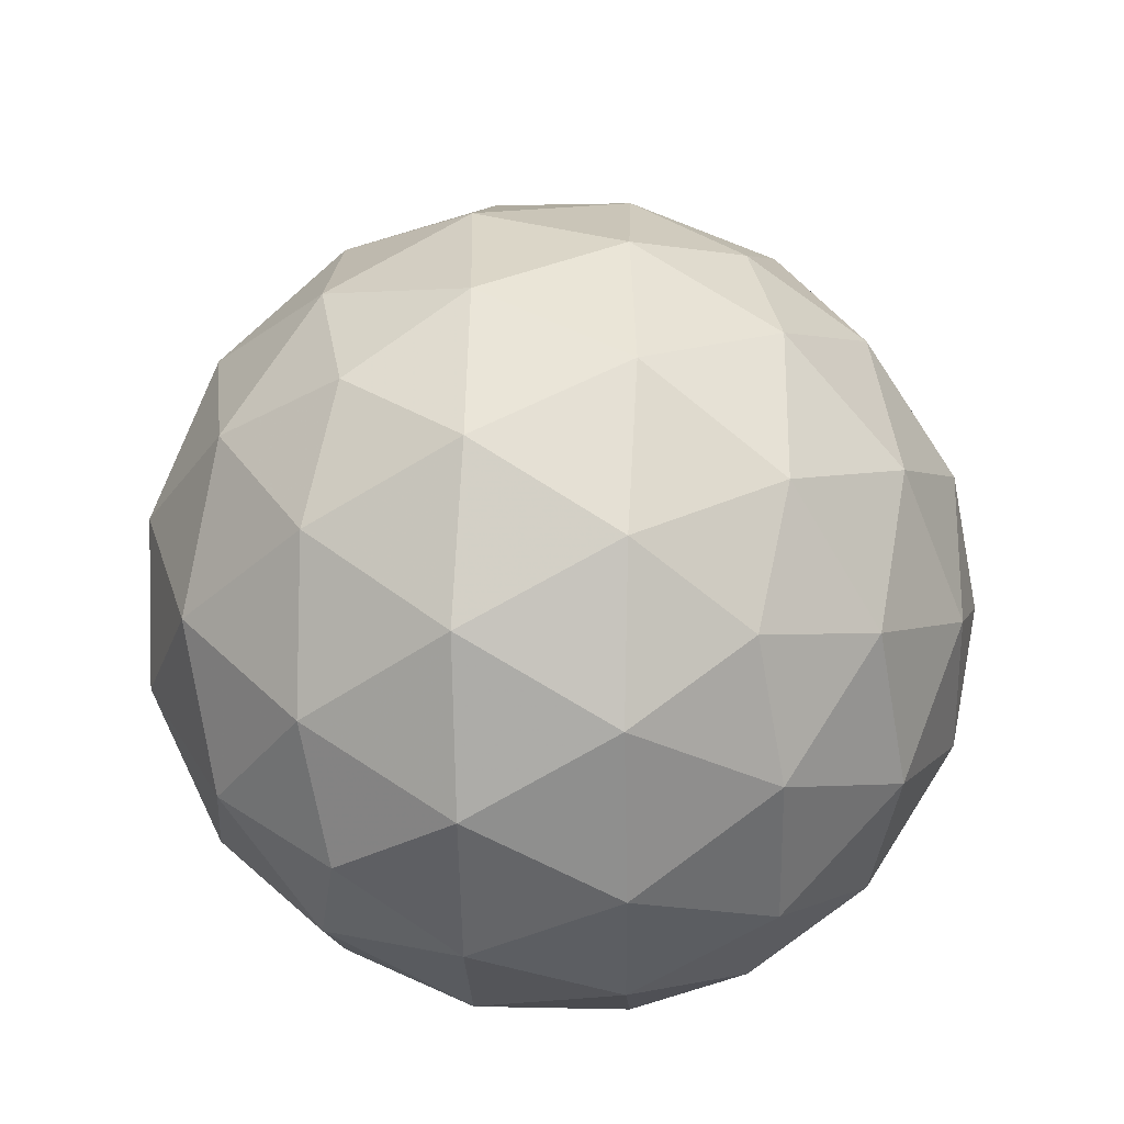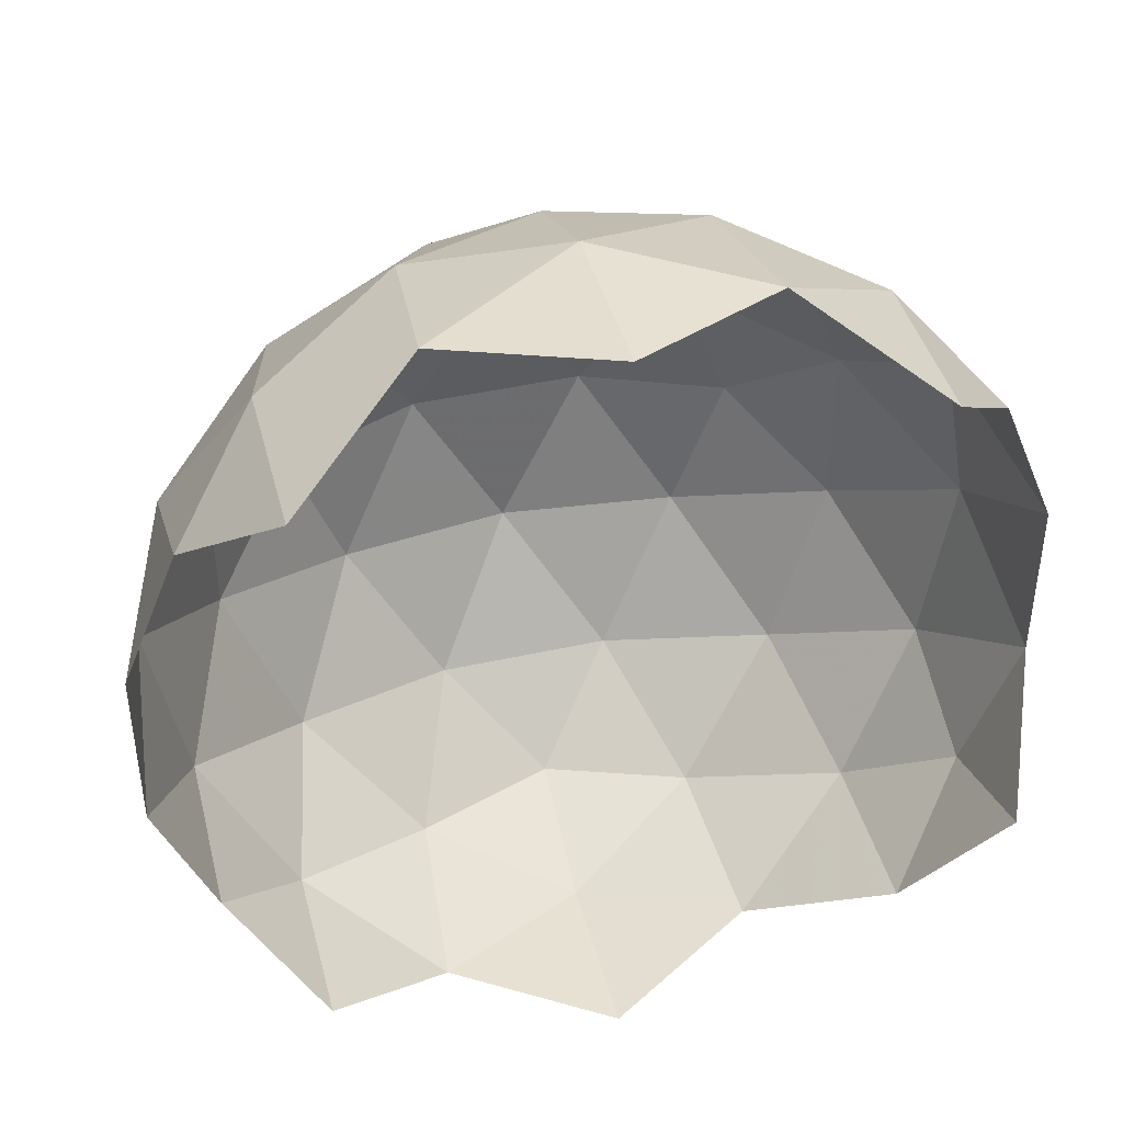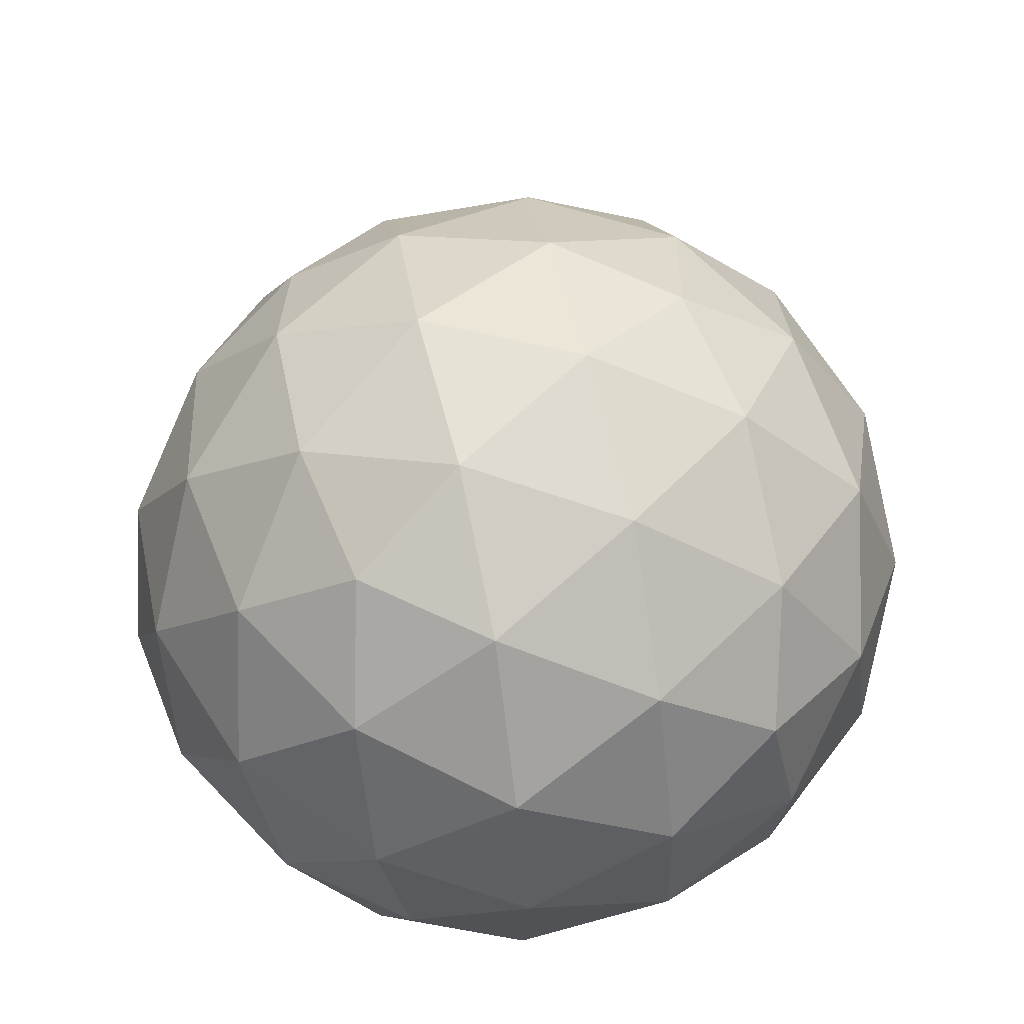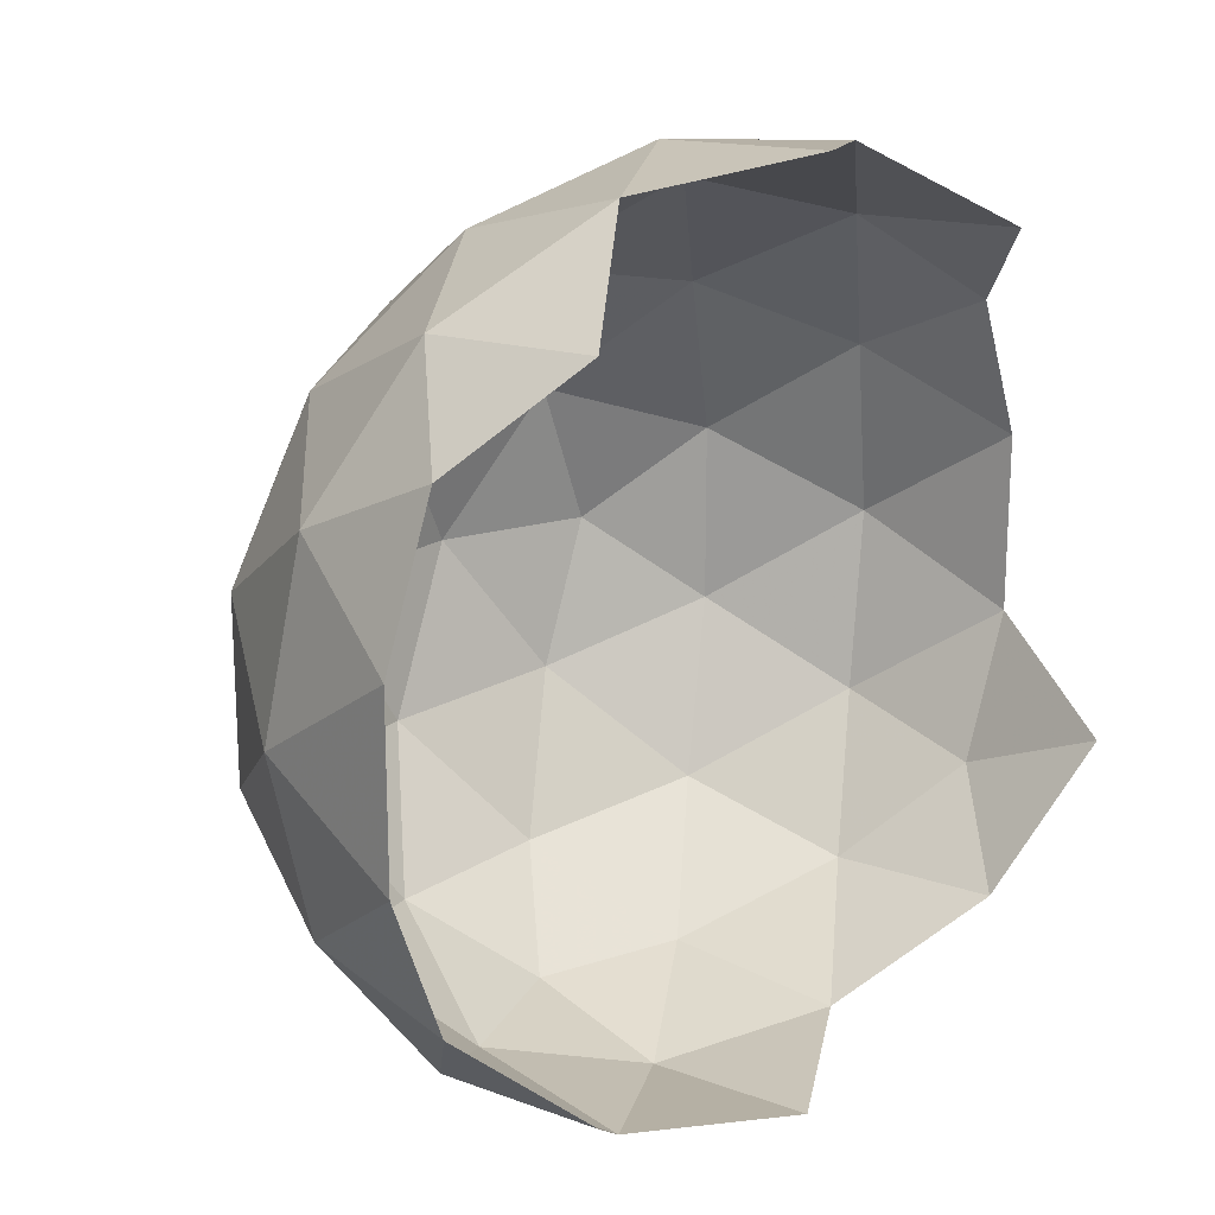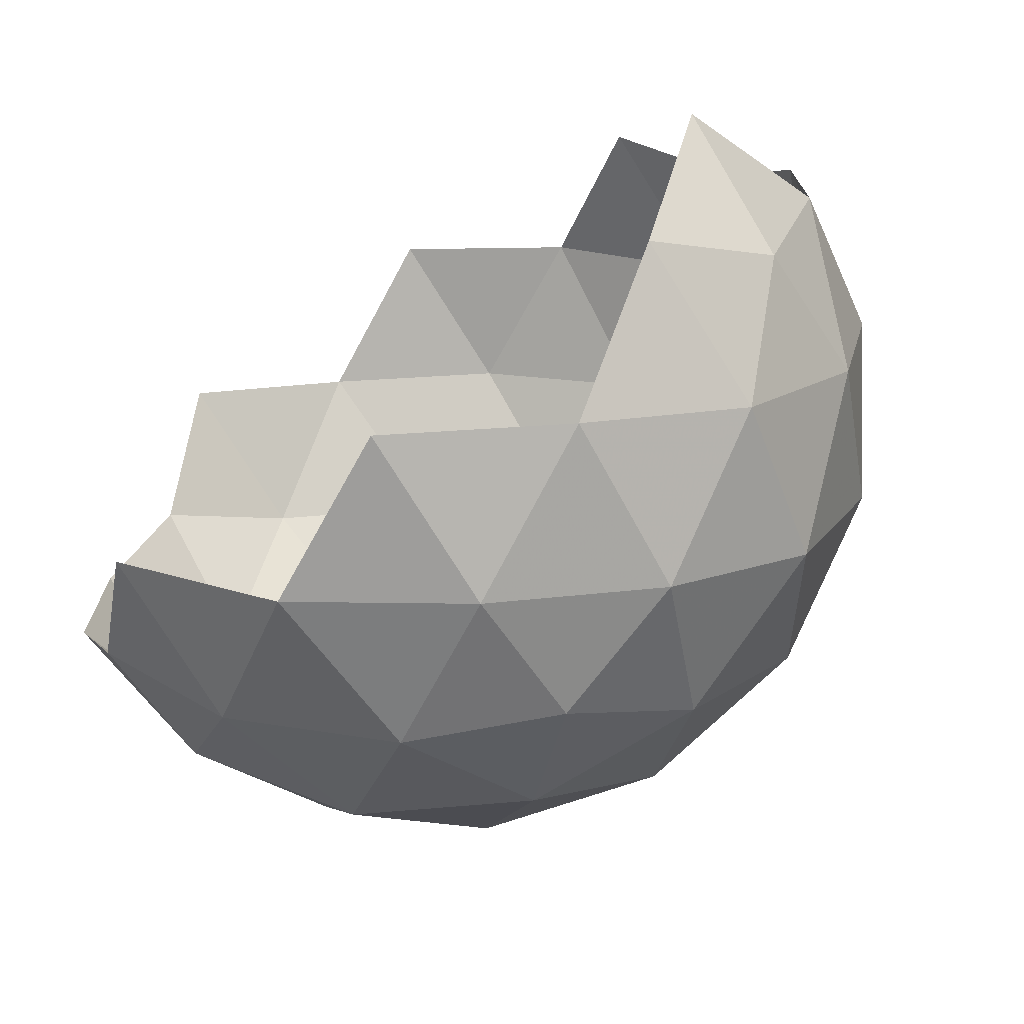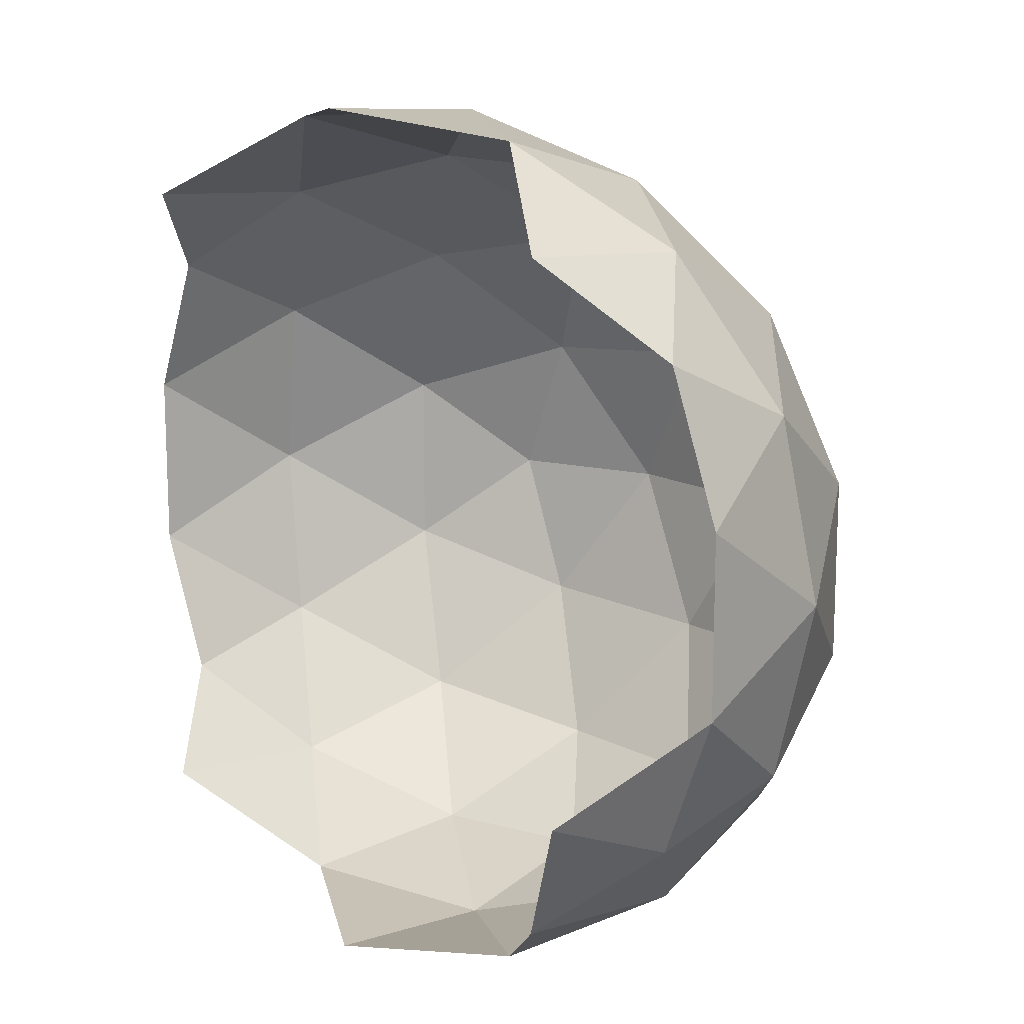
<metadata>
{"format":"obj","ext":"obj","renderer":"f3d","projection":"perspective","resolution":1024,"background":"white","views":[{"elev":72.8,"azim":-147.2,"up":"+Y"},{"elev":44.0,"azim":-14.6,"up":"+Z"},{"elev":65.5,"azim":136.1,"up":"+Y"},{"elev":19.6,"azim":-50.1,"up":"+Z"},{"elev":-73.2,"azim":31.6,"up":"+Z"},{"elev":14.7,"azim":48.2,"up":"+Z"}]}
</metadata>
<code>
o Kugel
v 0.005628 0.2366 -0.4135
v 0 -0.2366 -0.3828
v 0.3842 0 -0.2443
v 0.3842 -3.362e-17 0.2289
v 0.005628 0.2366 0.3521
v -6.724e-17 -0.2366 0.3828
v -0.3814 0 0.2289
v -0.3814 0 -0.2443
v 0.2422 0.3828 -0.03072
v -0.231 0.3828 -0.03072
v -0.2366 -0.3828 -6.724e-17
v 0.2366 -0.3828 0
v 0.09643 0.4407 -0.03072
v -0.08517 0.4407 -0.03072
v 0.09643 0.3285 -0.3245
v 0.1872 0.3846 -0.1776
v -0.08517 0.3285 -0.3245
v -0.176 0.3846 -0.1776
v 0.3885 0.1469 -0.2026
v 0.3341 0.2938 -0.1215
v 0.1515 0.1816 -0.4097
v 0.2966 0.0908 -0.3436
v 0.3885 0.1469 0.1606
v 0.3341 0.2938 0.06008
v 0.4422 0 -0.09848
v 0.4422 0 0.08312
v 0.09643 0.3285 0.2631
v 0.1872 0.3846 0.1162
v 0.2966 0.0908 0.3134
v 0.1515 0.1816 0.3595
v -0.08517 0.3285 0.2631
v -0.176 0.3846 0.1162
v -0.3808 0.1469 0.1606
v -0.3229 0.2938 0.06008
v -0.1423 0.1816 0.3595
v -0.2911 0.0908 0.3134
v -0.3808 0.1469 -0.2026
v -0.3229 0.2938 -0.1215
v -0.4393 0 0.08312
v -0.4393 0 -0.09848
v -0.1423 0.1816 -0.4097
v -0.2911 0.0908 -0.3436
v -0.0908 -0.4407 0
v 0.0908 -0.4407 0
v -0.0908 -0.3285 -0.2938
v -0.1816 -0.3846 -0.1469
v 0.0908 -0.3285 -0.2938
v 0.1816 -0.3846 -0.1469
v 0.3848 -0.1469 -0.1825
v 0.3285 -0.2938 -0.0908
v 0.147 -0.1816 -0.3849
v 0.2943 -0.0908 -0.3312
v 0.3848 -0.1469 0.1807
v 0.3285 -0.2938 0.0908
v 0.2943 -0.0908 0.3258
v 0.147 -0.1816 0.3843
v 0.0908 -0.3285 0.2938
v 0.1816 -0.3846 0.1469
v -0.0908 -0.3285 0.2938
v -0.1816 -0.3846 0.1469
v -0.1469 -0.1816 0.3843
v -0.2933 -0.0908 0.3258
v -0.3845 -0.1469 0.1807
v -0.3285 -0.2938 0.0908
v -0.3845 -0.1469 -0.1825
v -0.3285 -0.2938 -0.0908
v -0.1469 -0.1816 -0.3849
v -0.2933 -0.0908 -0.3312
v 0.002772 0.0908 -0.4559
v 0.0005006 -0.0908 -0.4435
v 0.002772 0.0908 0.4256
v 0.0005006 -0.0908 0.438
v 0.005628 0.4204 -0.1913
v 0.2654 0.2598 -0.2905
v 0.4245 0.1606 -0.02255
v 0.2654 0.2598 0.2291
v 0.005628 0.4204 0.1299
v -0.2542 0.2598 0.2291
v -0.4162 0.1606 -0.02255
v -0.2542 0.2598 -0.2905
v 4.231e-17 -0.4204 -0.1606
v 0.2598 -0.2598 -0.2598
v 0.4205 -0.1606 -0.0006297
v 0.2598 -0.2598 0.2598
v 0 -0.4204 0.1606
v -0.2598 -0.2598 0.2598
v -0.4203 -0.1606 -0.0006297
v -0.2598 -0.2598 -0.2598
v -0.1592 -4.231e-17 -0.4281
v 0.162 0 -0.4281
v 0.162 4.231e-17 0.4127
v -0.1592 4.231e-17 0.4127
f 10 14 18
f 14 13 73
f 73 18 14
f 18 73 17
f 13 9 16
f 16 73 13
f 73 16 15
f 15 17 73
f 17 15 1
f 9 20 16
f 20 19 74
f 74 16 20
f 16 74 15
f 19 3 22
f 22 74 19
f 74 22 21
f 21 15 74
f 15 21 1
f 9 24 20
f 24 23 75
f 75 20 24
f 20 75 19
f 23 4 26
f 26 75 23
f 75 26 25
f 25 19 75
f 19 25 3
f 9 28 24
f 28 27 76
f 76 24 28
f 24 76 23
f 27 5 30
f 30 76 27
f 76 30 29
f 29 23 76
f 23 29 4
f 9 13 28
f 13 14 77
f 77 28 13
f 28 77 27
f 14 10 32
f 32 77 14
f 77 32 31
f 31 27 77
f 27 31 5
f 5 31 35
f 31 32 78
f 78 35 31
f 35 78 36
f 32 10 34
f 34 78 32
f 78 34 33
f 33 36 78
f 36 33 7
f 7 33 39
f 33 34 79
f 79 39 33
f 39 79 40
f 34 10 38
f 38 79 34
f 79 38 37
f 37 40 79
f 40 37 8
f 10 18 38
f 18 17 80
f 80 38 18
f 38 80 37
f 17 1 41
f 41 80 17
f 80 41 42
f 42 37 80
f 37 42 8
f 70 89 69
f 68 8 42
f 42 89 68
f 89 42 41
f 41 69 89
f 69 41 1
f 3 52 22
f 90 22 52
f 22 90 21
f 3 49 52
f 90 70 69
f 69 21 90
f 21 69 1
f 5 71 30
f 71 72 91
f 91 30 71
f 30 91 29
f 55 29 91
f 3 25 49
f 29 55 4
f 5 35 71
f 35 36 92
f 92 71 35
f 71 92 72
f 36 7 62
f 62 92 36

</code>
